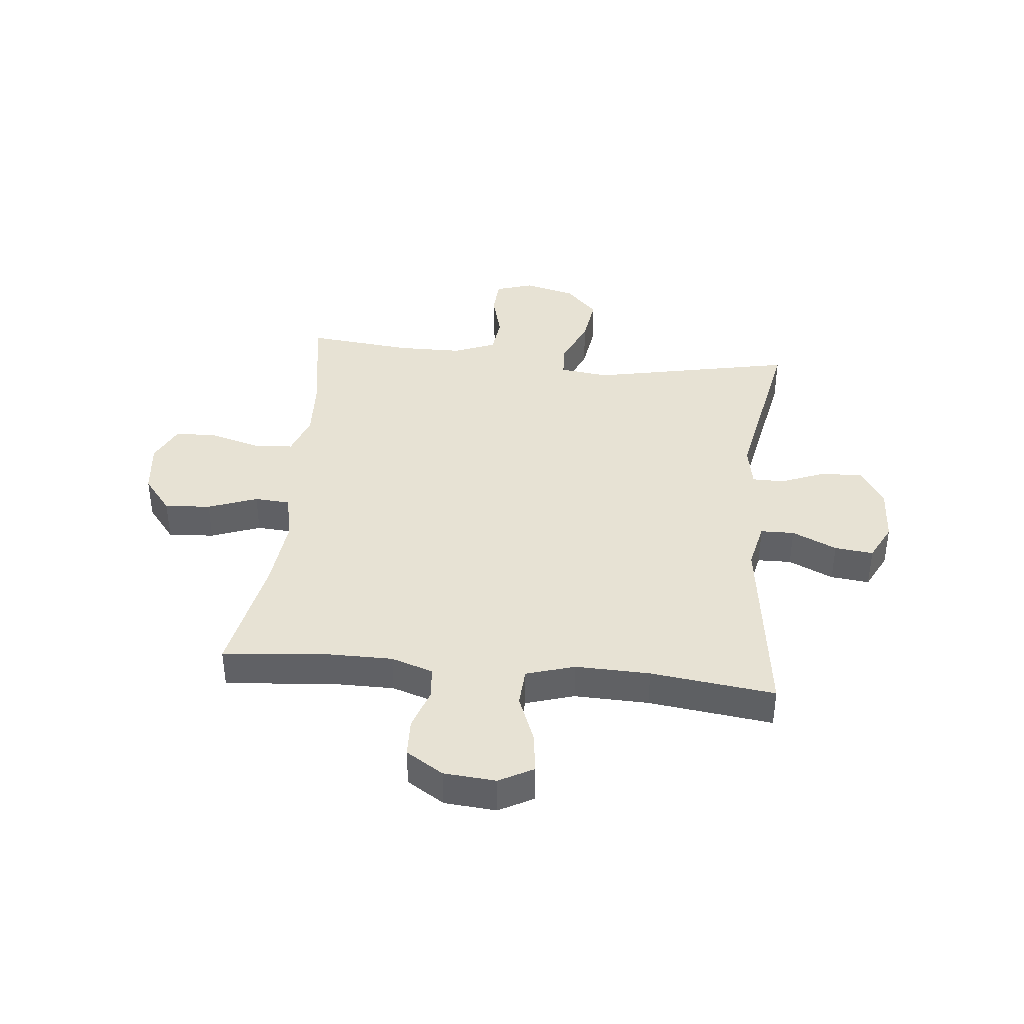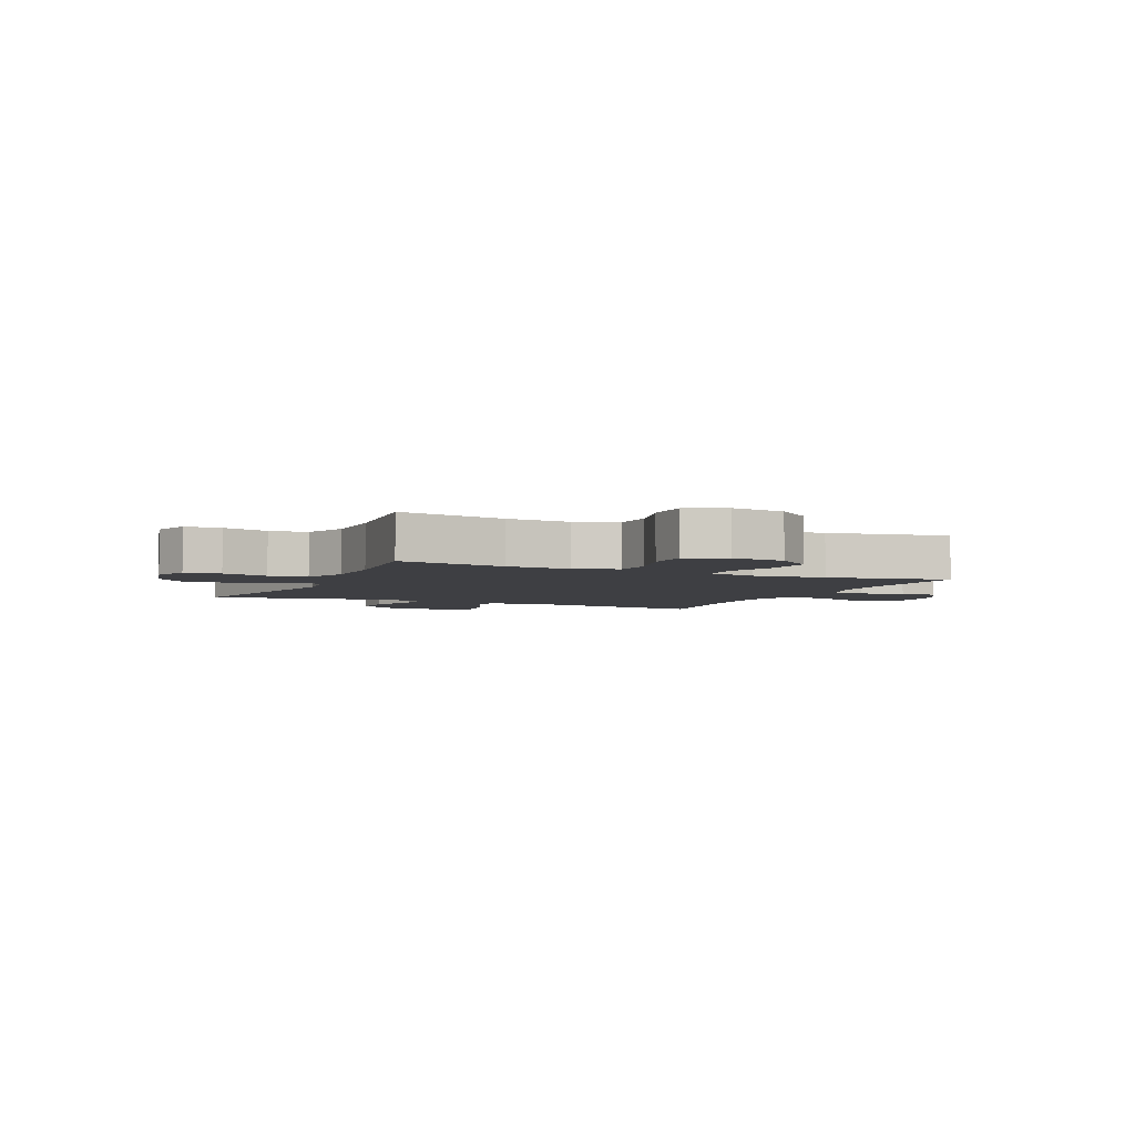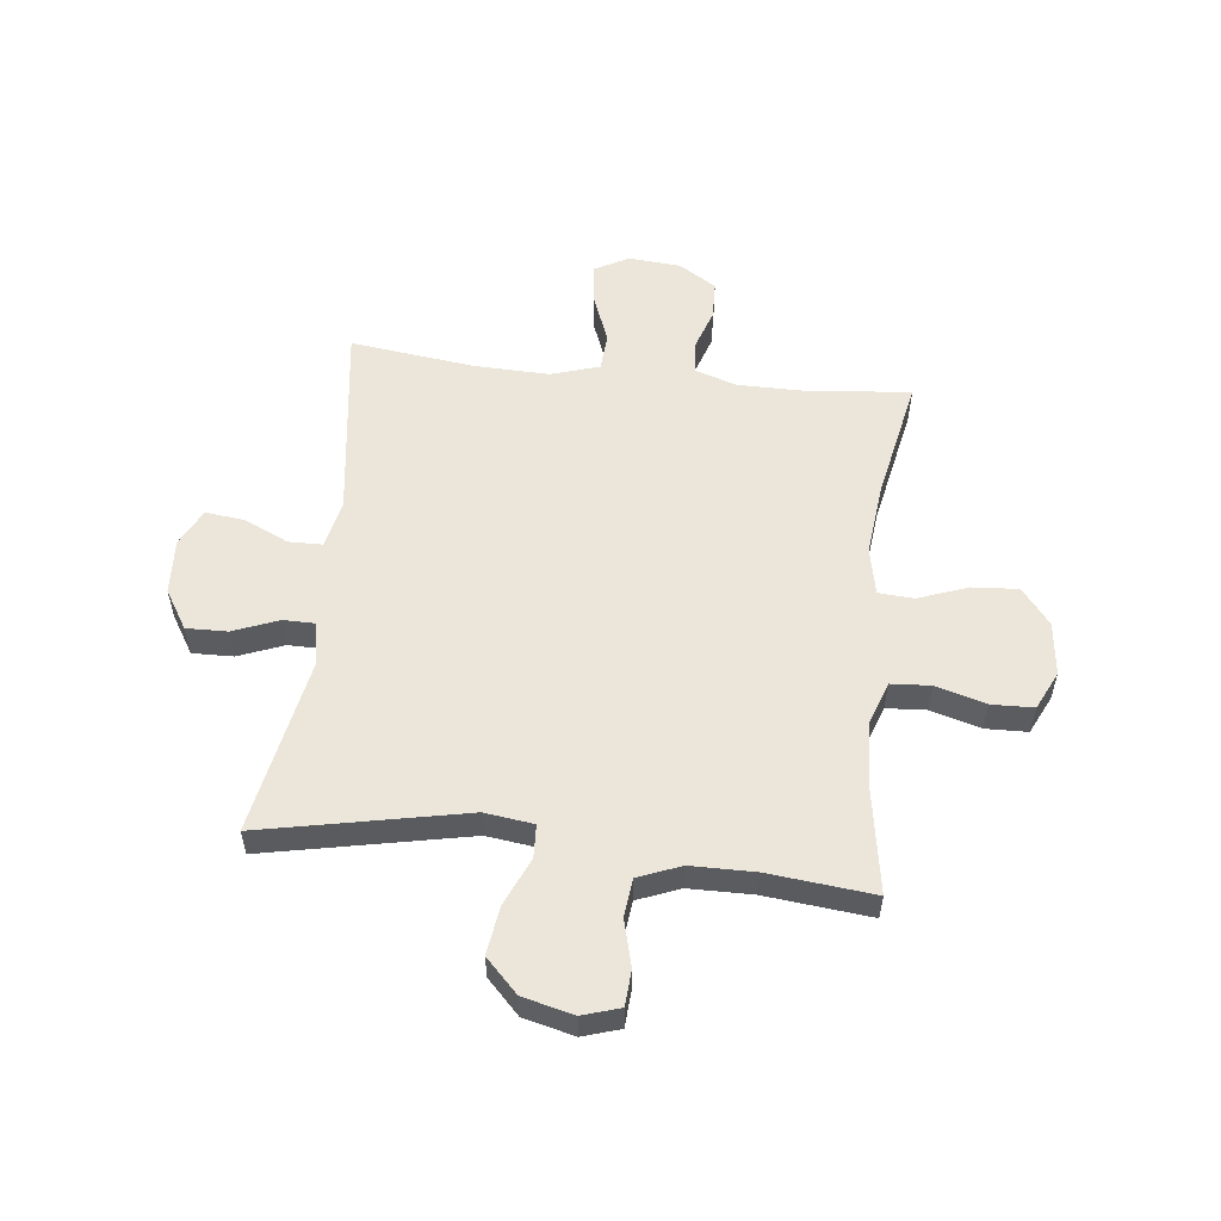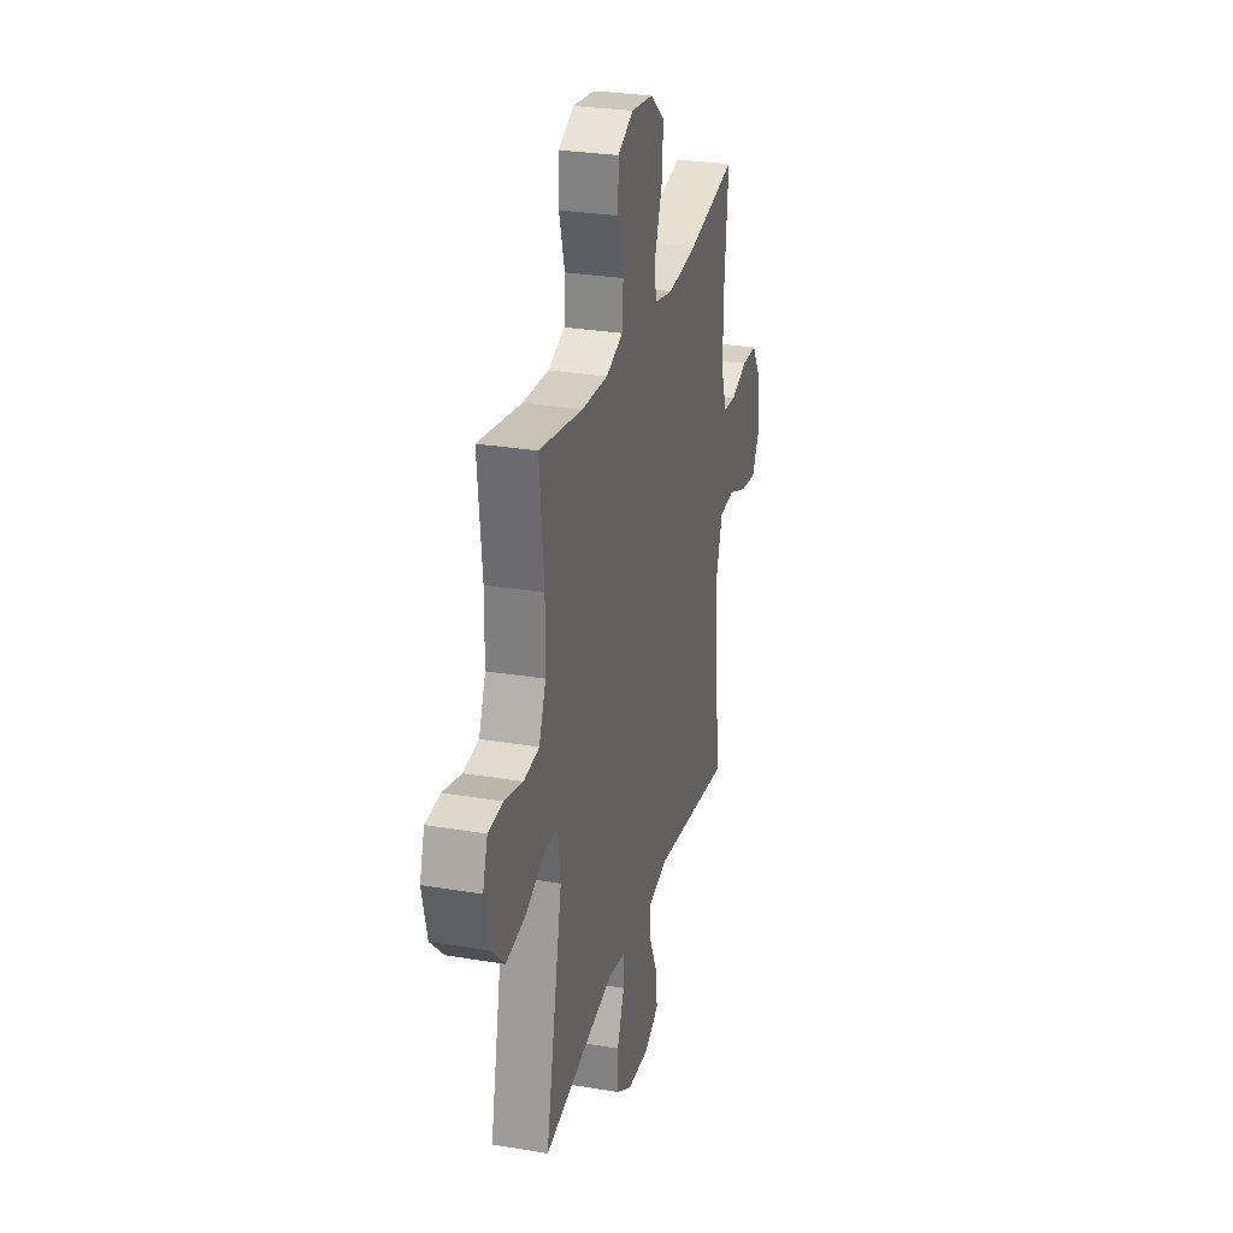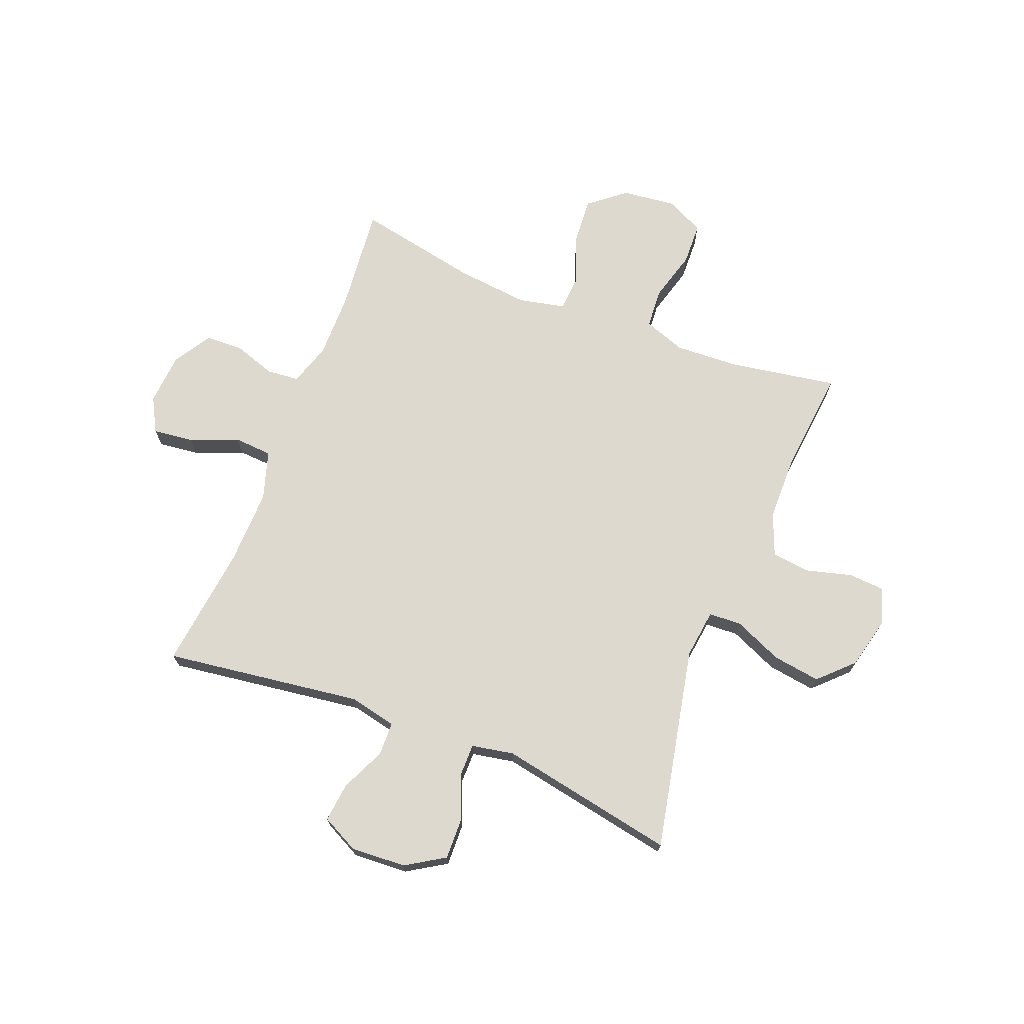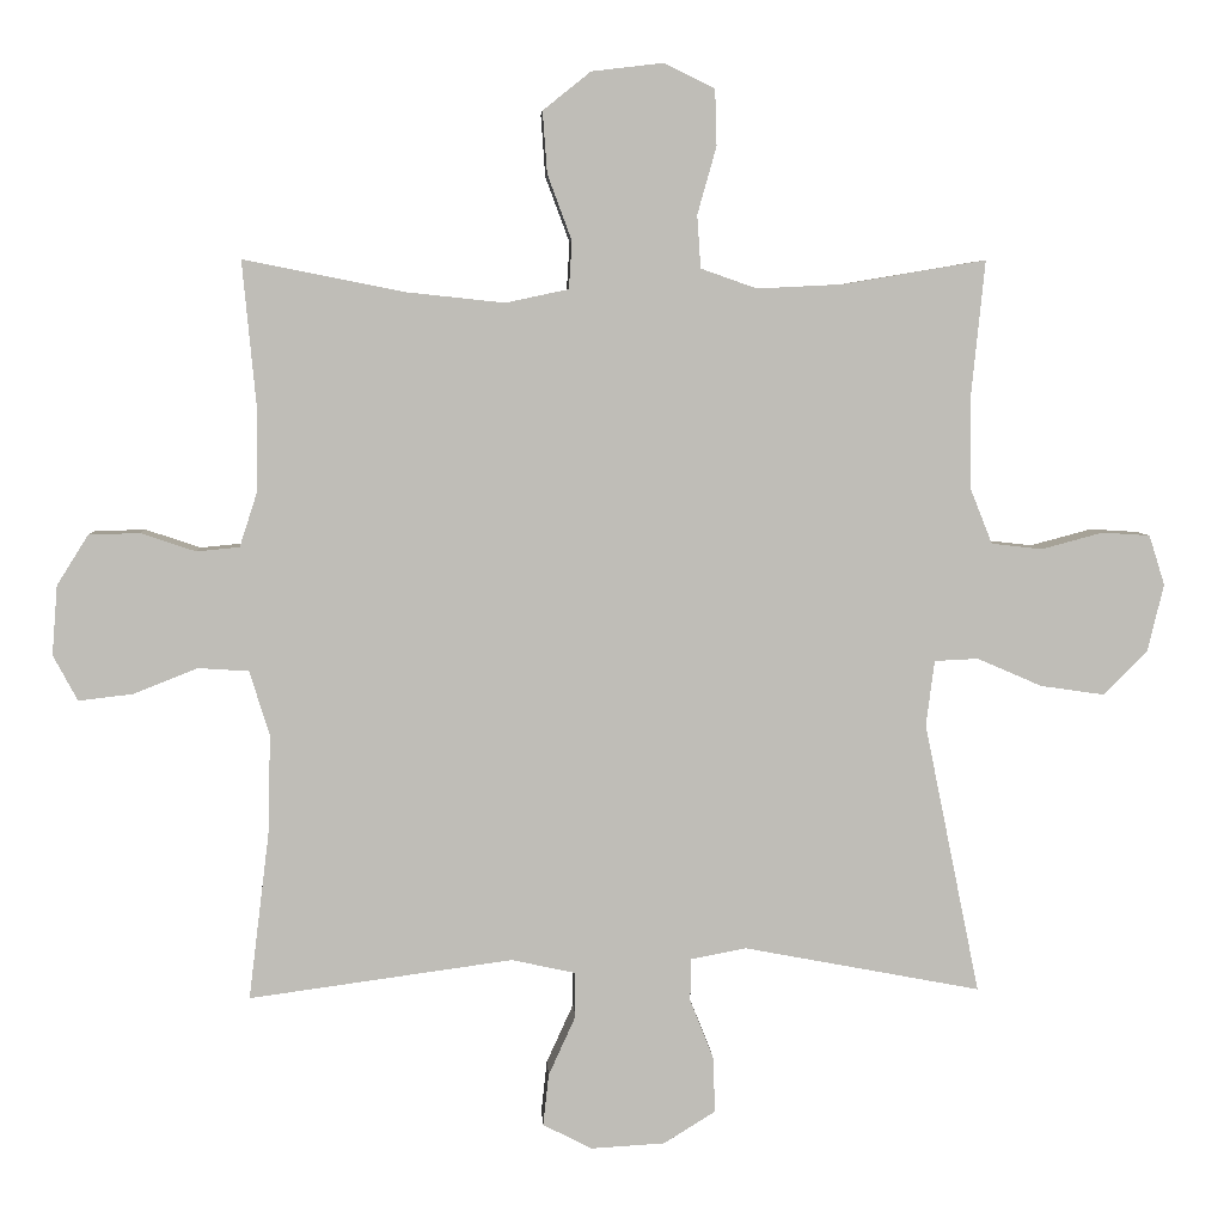
<metadata>
{"format":"obj","ext":"obj","renderer":"f3d","projection":"perspective","resolution":1024,"background":"white","views":[{"elev":39.9,"azim":95.8,"up":"+Y"},{"elev":-4.2,"azim":-24.4,"up":"+Y"},{"elev":55.7,"azim":-83.5,"up":"+Y"},{"elev":28.0,"azim":-75.6,"up":"+Z"},{"elev":71.5,"azim":-158.6,"up":"+Y"},{"elev":5.3,"azim":176.8,"up":"+Z"}]}
</metadata>
<code>
o path7742
v 0.278 0.0375 0.446
v 0.1464 0.0375 0.4319
v 0.06066 0.0375 0.4501
v 0.05649 0.0375 0.5145
v 0.08955 0.0375 0.6037
v 0.09551 0.0375 0.6873
v 0.03067 0.0375 0.7393
v -0.06616 0.0375 0.7508
v -0.1356 0.0375 0.7174
v -0.1379 0.0375 0.641
v -0.112 0.0375 0.5497
v -0.1168 0.0375 0.478
v -0.1929 0.0375 0.4512
v -0.3093 0.0375 0.4571
v -0.5037 0.0375 0.4897
v -0.4842 0.0375 0.2979
v -0.4857 0.0375 0.1824
v -0.5163 0.0375 0.1055
v -0.5853 0.0375 0.09774
v -0.6686 0.0375 0.12
v -0.7339 0.0375 0.1158
v -0.7553 0.0375 0.04805
v -0.7329 0.0375 -0.04428
v -0.6733 0.0375 -0.1029
v -0.5869 0.0375 -0.09038
v -0.4992 0.0375 -0.0523
v -0.4395 0.0375 -0.05501
v -0.4281 0.0375 -0.144
v -0.5037 0.0375 -0.5122
v -0.1819 0.0375 -0.4509
v -0.1054 0.0375 -0.4652
v -0.1052 0.0375 -0.5234
v -0.1375 0.0375 -0.6046
v -0.1395 0.0375 -0.6795
v -0.06939 0.0375 -0.723
v 0.03072 0.0375 -0.7287
v 0.09762 0.0375 -0.6947
v 0.08987 0.0375 -0.6245
v 0.05298 0.0375 -0.5434
v 0.05416 0.0375 -0.4824
v 0.1399 0.0375 -0.4634
v 0.498 0.0375 -0.5122
v 0.4701 0.0375 -0.2863
v 0.4665 0.0375 -0.1512
v 0.4936 0.0375 -0.06312
v 0.5627 0.0375 -0.05871
v 0.65 0.0375 -0.09333
v 0.7232 0.0375 -0.1019
v 0.7564 0.0375 -0.04006
v 0.7489 0.0375 0.05417
v 0.7065 0.0375 0.122
v 0.6376 0.0375 0.1242
v 0.5625 0.0375 0.09919
v 0.5043 0.0375 0.1047
v 0.4797 0.0375 0.1808
v 0.4797 0.0375 0.2966
v 0.498 0.0375 0.4897
v 0.278 -0.0375 0.446
v 0.1464 -0.0375 0.4319
v 0.06066 -0.0375 0.4501
v 0.05649 -0.0375 0.5145
v 0.08955 -0.0375 0.6037
v 0.09551 -0.0375 0.6873
v 0.03067 -0.0375 0.7393
v -0.06616 -0.0375 0.7508
v -0.1356 -0.0375 0.7174
v -0.1379 -0.0375 0.641
v -0.112 -0.0375 0.5497
v -0.1168 -0.0375 0.478
v -0.1929 -0.0375 0.4512
v -0.3093 -0.0375 0.4571
v -0.5037 -0.0375 0.4897
v -0.4842 -0.0375 0.2979
v -0.4857 -0.0375 0.1824
v -0.5163 -0.0375 0.1055
v -0.5853 -0.0375 0.09774
v -0.6686 -0.0375 0.12
v -0.7339 -0.0375 0.1158
v -0.7553 -0.0375 0.04805
v -0.7329 -0.0375 -0.04428
v -0.6733 -0.0375 -0.1029
v -0.5869 -0.0375 -0.09038
v -0.4992 -0.0375 -0.0523
v -0.4395 -0.0375 -0.05501
v -0.4281 -0.0375 -0.144
v -0.5037 -0.0375 -0.5122
v -0.1819 -0.0375 -0.4509
v -0.1054 -0.0375 -0.4652
v -0.1052 -0.0375 -0.5234
v -0.1375 -0.0375 -0.6046
v -0.1395 -0.0375 -0.6795
v -0.06939 -0.0375 -0.723
v 0.03072 -0.0375 -0.7287
v 0.09762 -0.0375 -0.6947
v 0.08987 -0.0375 -0.6245
v 0.05298 -0.0375 -0.5434
v 0.05416 -0.0375 -0.4824
v 0.1399 -0.0375 -0.4634
v 0.498 -0.0375 -0.5122
v 0.4701 -0.0375 -0.2863
v 0.4665 -0.0375 -0.1512
v 0.4936 -0.0375 -0.06312
v 0.5627 -0.0375 -0.05871
v 0.65 -0.0375 -0.09333
v 0.7232 -0.0375 -0.1019
v 0.7564 -0.0375 -0.04006
v 0.7489 -0.0375 0.05417
v 0.7065 -0.0375 0.122
v 0.6376 -0.0375 0.1242
v 0.5625 -0.0375 0.09919
v 0.5043 -0.0375 0.1047
v 0.4797 -0.0375 0.1808
v 0.4797 -0.0375 0.2966
v 0.498 -0.0375 0.4897
v -0.7339 0.0375 0.1158
v -0.7339 0.0375 0.1158
v -0.7553 0.0375 0.04805
v -0.7329 0.0375 -0.04428
v -0.6686 0.0375 0.12
v -0.6733 0.0375 -0.1029
v -0.5869 0.0375 -0.09038
v -0.5853 0.0375 0.09774
v -0.4992 0.0375 -0.0523
v -0.5163 0.0375 0.1055
v -0.5163 0.0375 0.1055
v -0.4857 0.0375 0.1824
v -0.4395 0.0375 -0.05501
v -0.4395 0.0375 -0.05501
v -0.5037 0.0375 0.4897
v -0.5037 0.0375 0.4897
v -0.4842 0.0375 0.2979
v -0.4281 0.0375 -0.144
v -0.5037 0.0375 -0.5122
v -0.5037 0.0375 -0.5122
v -0.3093 0.0375 0.4571
v -0.1929 0.0375 0.4512
v -0.1819 0.0375 -0.4509
v -0.1168 0.0375 0.478
v -0.1168 0.0375 0.478
v -0.1054 0.0375 -0.4652
v -0.1054 0.0375 -0.4652
v -0.1375 0.0375 -0.6046
v -0.1395 0.0375 -0.6795
v -0.06939 0.0375 -0.723
v -0.1356 0.0375 0.7174
v -0.1356 0.0375 0.7174
v -0.1379 0.0375 0.641
v -0.112 0.0375 0.5497
v -0.1052 0.0375 -0.5234
v -0.06616 0.0375 0.7508
v 0.03072 0.0375 -0.7287
v 0.03067 0.0375 0.7393
v 0.09551 0.0375 0.6873
v 0.09762 0.0375 -0.6947
v 0.09762 0.0375 -0.6947
v 0.05298 0.0375 -0.5434
v 0.05416 0.0375 -0.4824
v 0.05416 0.0375 -0.4824
v 0.08987 0.0375 -0.6245
v 0.06066 0.0375 0.4501
v 0.06066 0.0375 0.4501
v 0.05649 0.0375 0.5145
v 0.1399 0.0375 -0.4634
v 0.08955 0.0375 0.6037
v 0.1464 0.0375 0.4319
v 0.278 0.0375 0.446
v 0.4665 0.0375 -0.1512
v 0.4936 0.0375 -0.06312
v 0.4936 0.0375 -0.06312
v 0.4701 0.0375 -0.2863
v 0.498 0.0375 -0.5122
v 0.498 0.0375 -0.5122
v 0.498 0.0375 0.4897
v 0.498 0.0375 0.4897
v 0.4797 0.0375 0.1808
v 0.4797 0.0375 0.2966
v 0.5043 0.0375 0.1047
v 0.5043 0.0375 0.1047
v 0.5627 0.0375 -0.05871
v 0.5625 0.0375 0.09919
v 0.6376 0.0375 0.1242
v 0.65 0.0375 -0.09333
v 0.7065 0.0375 0.122
v 0.7232 0.0375 -0.1019
v 0.7232 0.0375 -0.1019
v 0.7489 0.0375 0.05417
v 0.7564 0.0375 -0.04006
v -0.7339 -0.0375 0.1158
v -0.7339 -0.0375 0.1158
v -0.7553 -0.0375 0.04805
v -0.7329 -0.0375 -0.04428
v -0.6686 -0.0375 0.12
v -0.6733 -0.0375 -0.1029
v -0.5869 -0.0375 -0.09038
v -0.5853 -0.0375 0.09774
v -0.4992 -0.0375 -0.0523
v -0.5163 -0.0375 0.1055
v -0.5163 -0.0375 0.1055
v -0.4857 -0.0375 0.1824
v -0.4395 -0.0375 -0.05501
v -0.4395 -0.0375 -0.05501
v -0.5037 -0.0375 0.4897
v -0.5037 -0.0375 0.4897
v -0.4842 -0.0375 0.2979
v -0.4281 -0.0375 -0.144
v -0.5037 -0.0375 -0.5122
v -0.5037 -0.0375 -0.5122
v -0.3093 -0.0375 0.4571
v -0.1929 -0.0375 0.4512
v -0.1819 -0.0375 -0.4509
v -0.1168 -0.0375 0.478
v -0.1168 -0.0375 0.478
v -0.1054 -0.0375 -0.4652
v -0.1054 -0.0375 -0.4652
v -0.1375 -0.0375 -0.6046
v -0.1395 -0.0375 -0.6795
v -0.06939 -0.0375 -0.723
v -0.1356 -0.0375 0.7174
v -0.1356 -0.0375 0.7174
v -0.1379 -0.0375 0.641
v -0.112 -0.0375 0.5497
v -0.1052 -0.0375 -0.5234
v -0.06616 -0.0375 0.7508
v 0.03072 -0.0375 -0.7287
v 0.03067 -0.0375 0.7393
v 0.09551 -0.0375 0.6873
v 0.09762 -0.0375 -0.6947
v 0.09762 -0.0375 -0.6947
v 0.05298 -0.0375 -0.5434
v 0.05416 -0.0375 -0.4824
v 0.05416 -0.0375 -0.4824
v 0.08987 -0.0375 -0.6245
v 0.06066 -0.0375 0.4501
v 0.06066 -0.0375 0.4501
v 0.05649 -0.0375 0.5145
v 0.1399 -0.0375 -0.4634
v 0.08955 -0.0375 0.6037
v 0.1464 -0.0375 0.4319
v 0.278 -0.0375 0.446
v 0.4665 -0.0375 -0.1512
v 0.4936 -0.0375 -0.06312
v 0.4936 -0.0375 -0.06312
v 0.4701 -0.0375 -0.2863
v 0.498 -0.0375 -0.5122
v 0.498 -0.0375 -0.5122
v 0.498 -0.0375 0.4897
v 0.498 -0.0375 0.4897
v 0.4797 -0.0375 0.1808
v 0.4797 -0.0375 0.2966
v 0.5043 -0.0375 0.1047
v 0.5043 -0.0375 0.1047
v 0.5627 -0.0375 -0.05871
v 0.5625 -0.0375 0.09919
v 0.6376 -0.0375 0.1242
v 0.65 -0.0375 -0.09333
v 0.7065 -0.0375 0.122
v 0.7232 -0.0375 -0.1019
v 0.7232 -0.0375 -0.1019
v 0.7489 -0.0375 0.05417
v 0.7564 -0.0375 -0.04006
f 191 192 190
f 241 248 238
f 210 205 206
f 222 229 230
f 200 209 199
f 256 254 259
f 194 191 193
f 220 237 225
f 248 241 250
f 241 238 240
f 255 254 252
f 253 250 252
f 227 232 224
f 210 213 205
f 195 192 191
f 260 259 255
f 190 192 188
f 205 213 200
f 197 195 196
f 229 217 232
f 211 235 221
f 225 237 226
f 222 230 213
f 239 249 246
f 243 240 236
f 236 238 200
f 252 250 241
f 239 248 249
f 235 237 221
f 254 253 252
f 204 208 202
f 213 236 200
f 216 217 215
f 224 232 217
f 209 208 199
f 200 238 233
f 200 197 196
f 195 191 194
f 257 260 255
f 200 199 197
f 209 233 211
f 259 254 255
f 230 236 213
f 225 223 220
f 220 223 218
f 221 237 220
f 243 236 244
f 233 235 211
f 238 248 239
f 199 208 204
f 196 195 194
f 240 238 236
f 200 233 209
f 217 229 215
f 215 229 222
f 116 22 79 189
f 22 23 80 79
f 20 21 78 77
f 23 24 81 80
f 24 25 82 81
f 19 20 77 76
f 25 26 83 82
f 125 19 76 198
f 17 18 75 74
f 26 128 201 83
f 130 16 73 203
f 16 17 74 73
f 28 134 207 85
f 27 28 85 84
f 14 15 72 71
f 13 14 71 70
f 29 30 87 86
f 139 13 70 212
f 30 141 214 87
f 33 34 91 90
f 34 35 92 91
f 146 10 67 219
f 10 11 68 67
f 32 33 90 89
f 8 9 66 65
f 11 12 69 68
f 31 32 89 88
f 35 36 93 92
f 7 8 65 64
f 6 7 64 63
f 36 155 228 93
f 39 158 231 96
f 38 39 96 95
f 37 38 95 94
f 161 4 61 234
f 40 41 98 97
f 5 6 63 62
f 4 5 62 61
f 2 3 60 59
f 1 2 59 58
f 44 169 242 101
f 43 44 101 100
f 172 43 100 245
f 41 42 99 98
f 174 1 58 247
f 55 56 113 112
f 178 55 112 251
f 56 57 114 113
f 45 46 103 102
f 53 54 111 110
f 52 53 110 109
f 46 47 104 103
f 51 52 109 108
f 47 185 258 104
f 50 51 108 107
f 49 50 107 106
f 48 49 106 105
f 118 117 119
f 168 165 175
f 137 133 132
f 149 157 156
f 127 126 136
f 183 186 181
f 121 120 118
f 147 152 164
f 175 177 168
f 168 167 165
f 182 179 181
f 180 179 177
f 154 151 159
f 137 132 140
f 122 118 119
f 187 182 186
f 117 115 119
f 132 127 140
f 124 123 122
f 156 159 144
f 138 148 162
f 152 153 164
f 149 140 157
f 166 173 176
f 170 163 167
f 163 127 165
f 179 168 177
f 166 176 175
f 162 148 164
f 181 179 180
f 131 129 135
f 140 127 163
f 143 142 144
f 151 144 159
f 136 126 135
f 127 160 165
f 127 123 124
f 122 121 118
f 184 182 187
f 127 124 126
f 136 138 160
f 186 182 181
f 157 140 163
f 152 147 150
f 147 145 150
f 148 147 164
f 170 171 163
f 160 138 162
f 165 166 175
f 126 131 135
f 123 121 122
f 167 163 165
f 127 136 160
f 144 142 156
f 142 149 156

</code>
